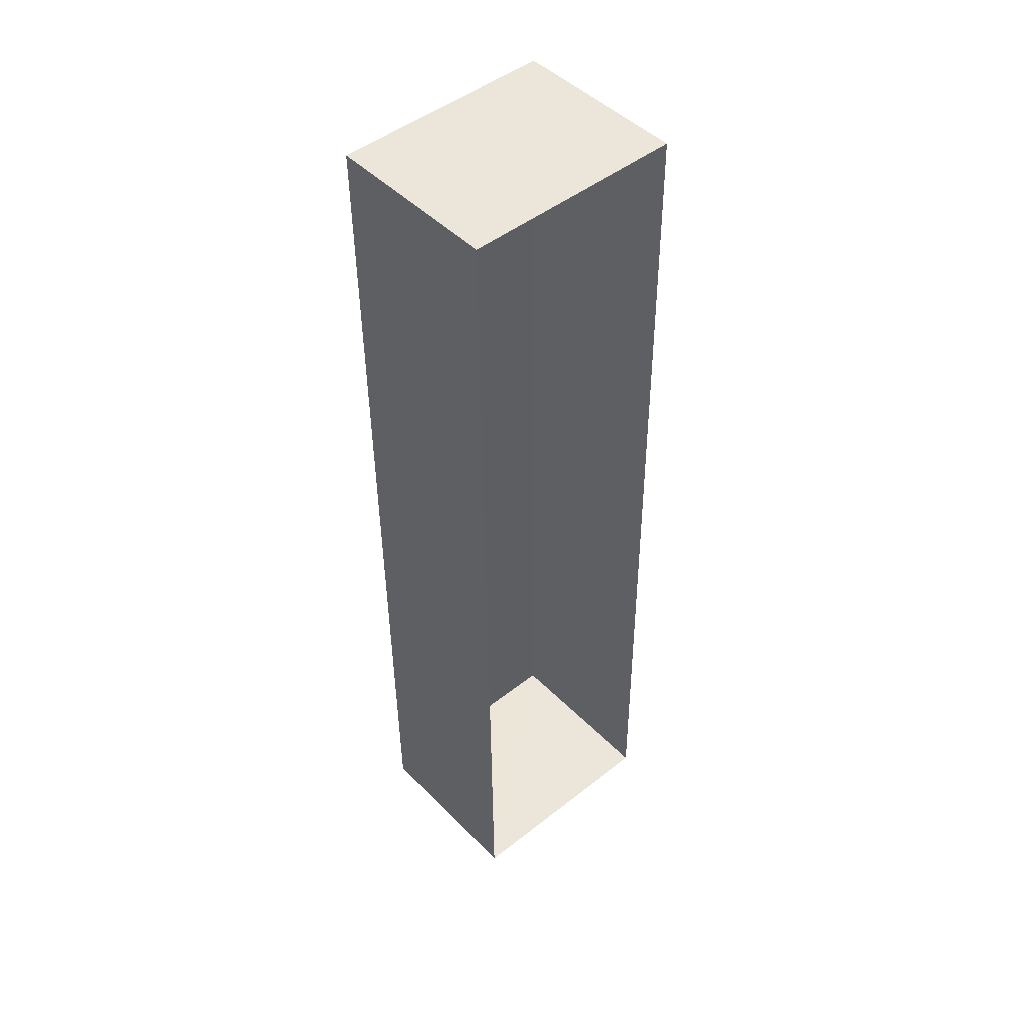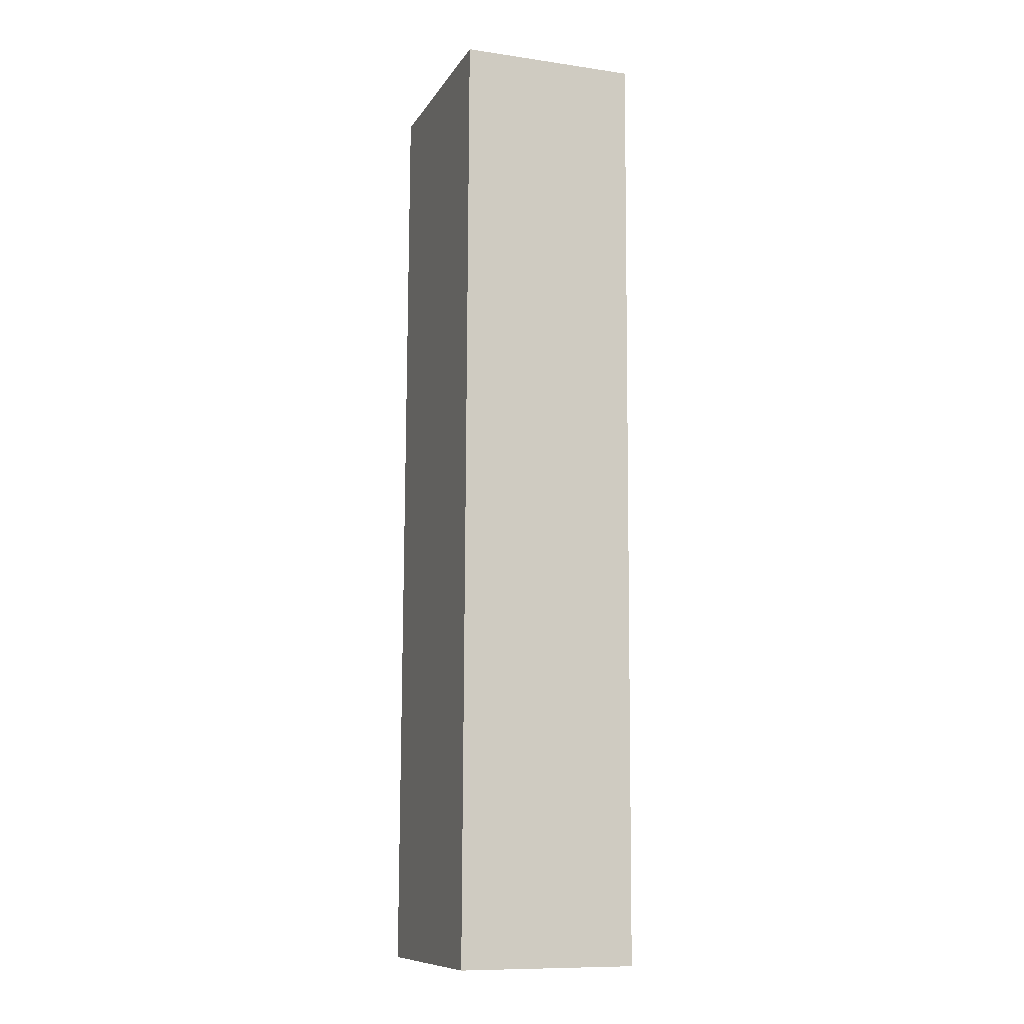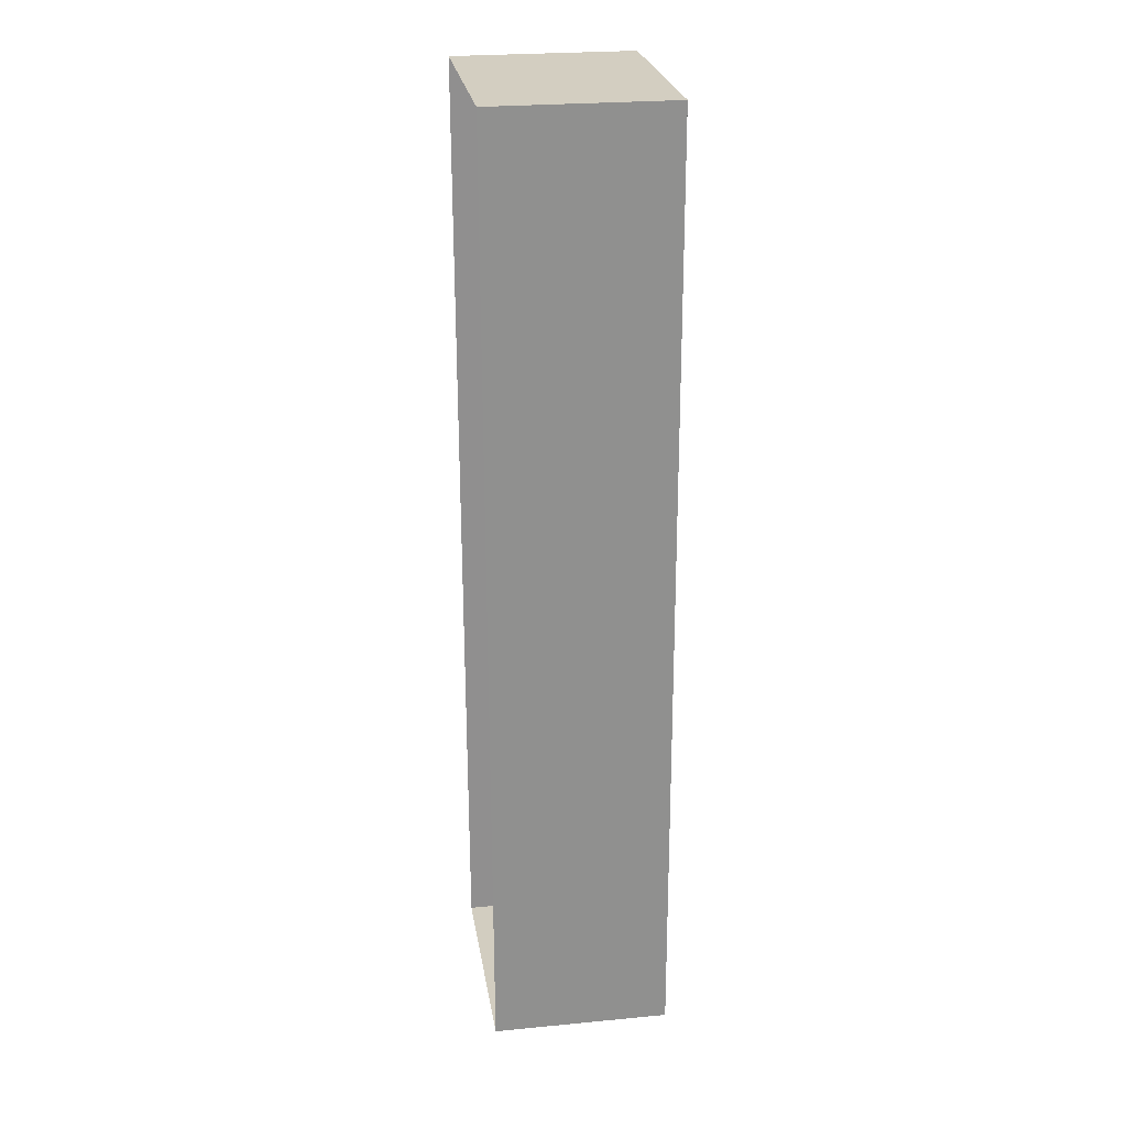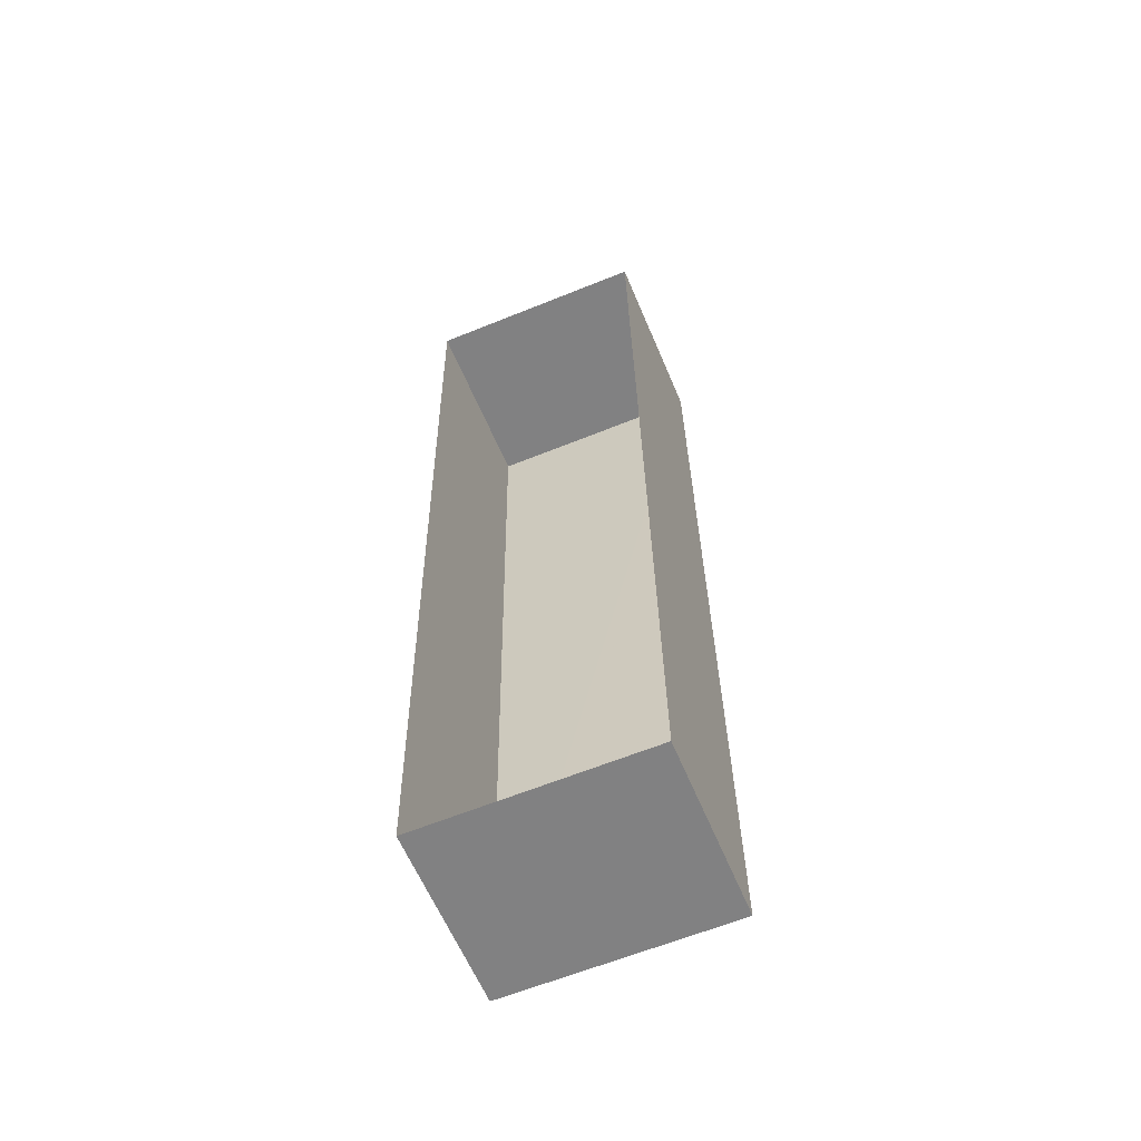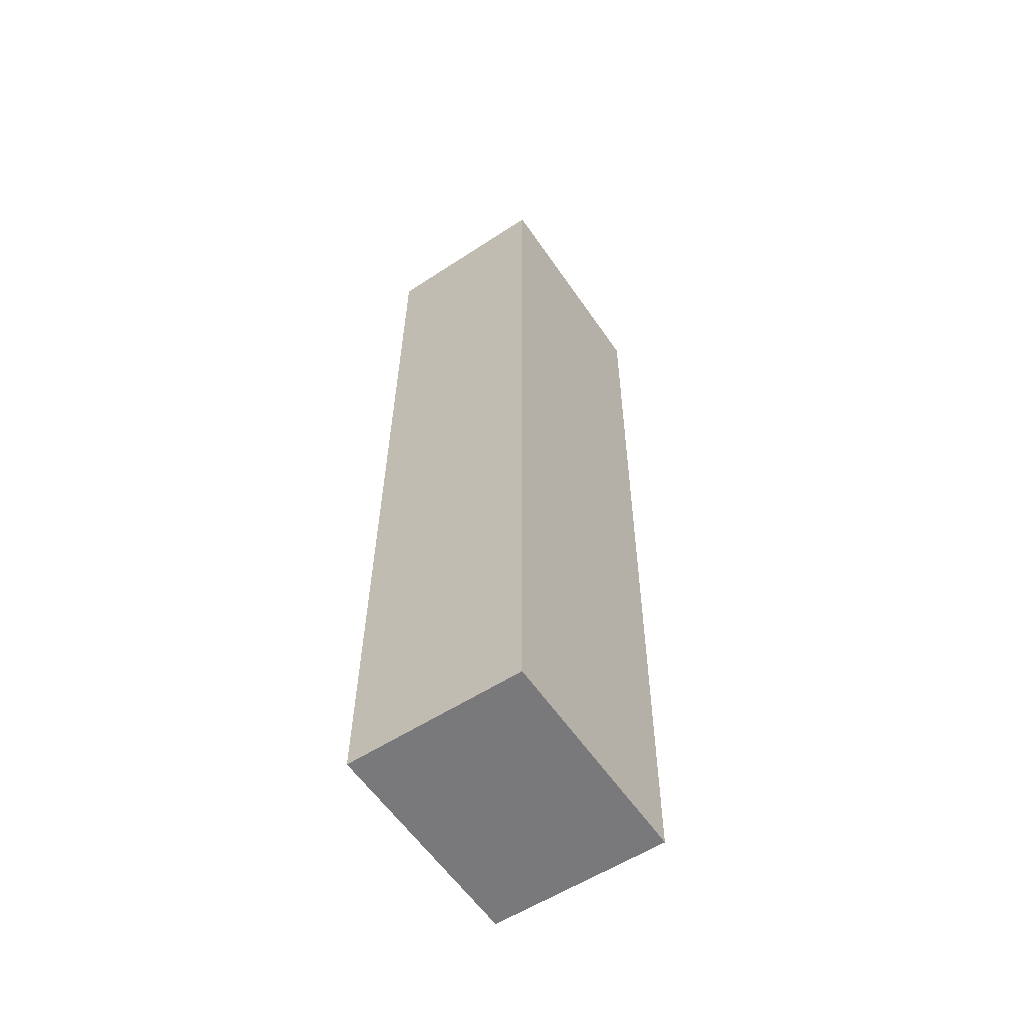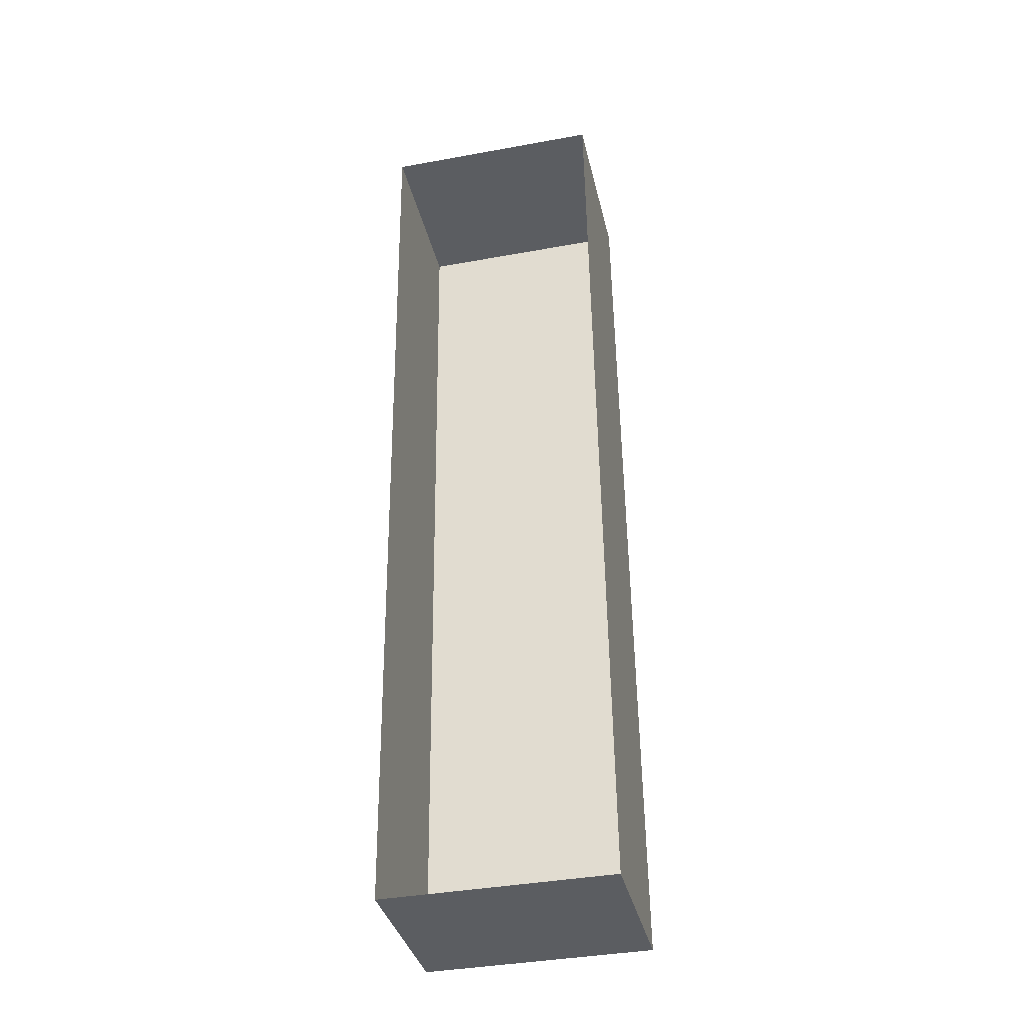
<metadata>
{"format":"obj","ext":"obj","renderer":"f3d","projection":"perspective","resolution":1024,"background":"white","views":[{"elev":46.8,"azim":138.6,"up":"+Y"},{"elev":-11.2,"azim":70.6,"up":"+Y"},{"elev":25.6,"azim":-98.9,"up":"+Y"},{"elev":-60.1,"azim":-157.6,"up":"+Y"},{"elev":-57.5,"azim":-55.9,"up":"+Y"},{"elev":-35.9,"azim":-167.1,"up":"+Y"}]}
</metadata>
<code>
v -3.732e+05 -1.051e+05 23.93
v -3.732e+05 -1.051e+05 23.93
v -3.732e+05 -1.051e+05 23.92
v -3.732e+05 -1.051e+05 23.92
v -3.732e+05 -1.051e+05 27.84
v -3.732e+05 -1.051e+05 27.83
v -3.732e+05 -1.051e+05 27.83
v -3.732e+05 -1.051e+05 27.84
f 1 2 3
f 4 1 3
f 5 6 7
f 8 5 7
f 8 3 2
f 8 7 3
f 5 1 4
f 6 5 4
f 7 4 3
f 7 6 4
f 8 2 1
f 5 8 1

</code>
